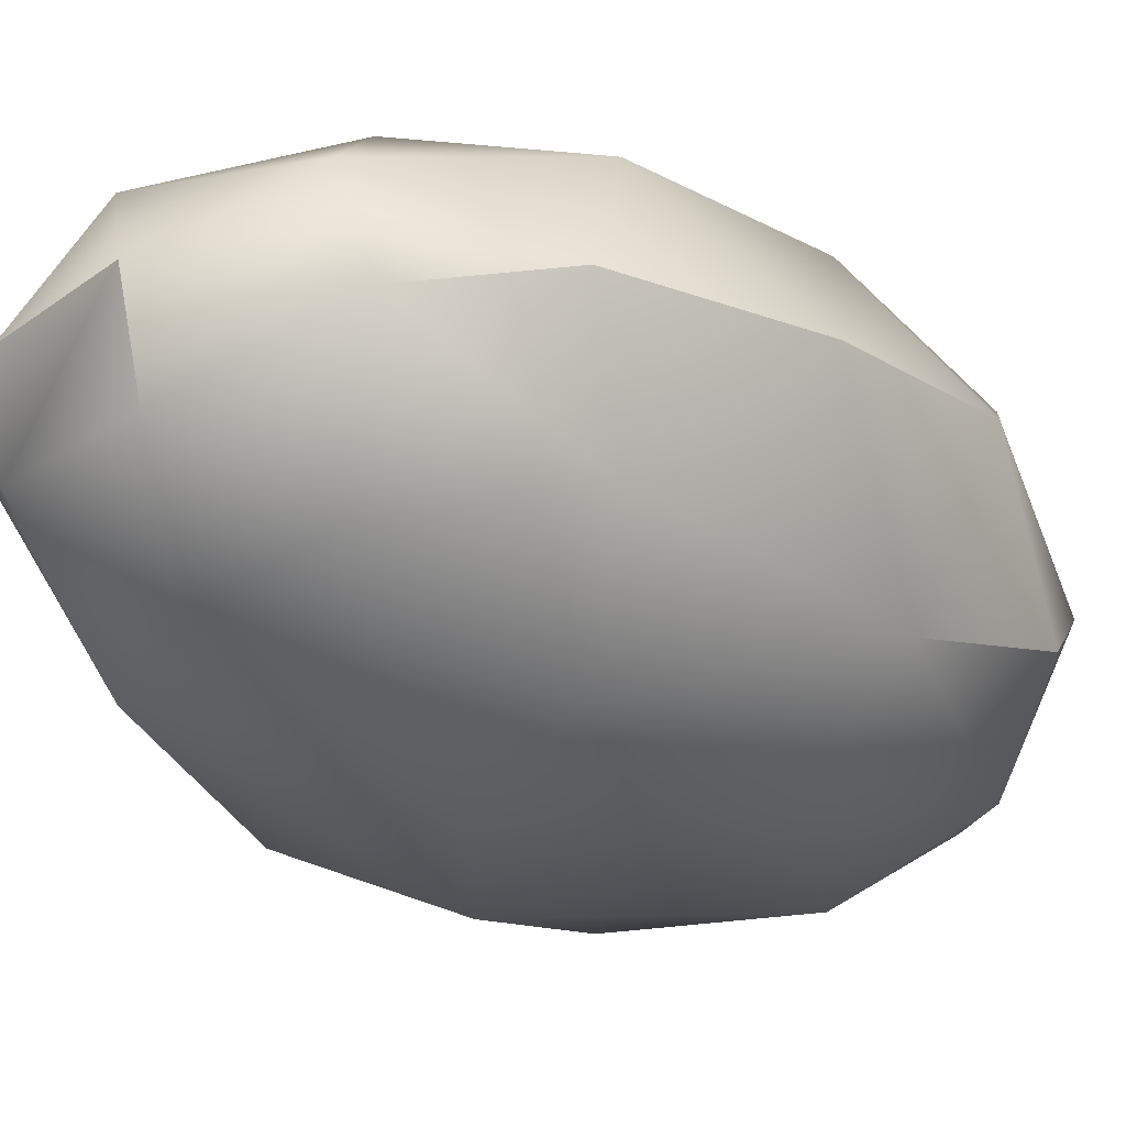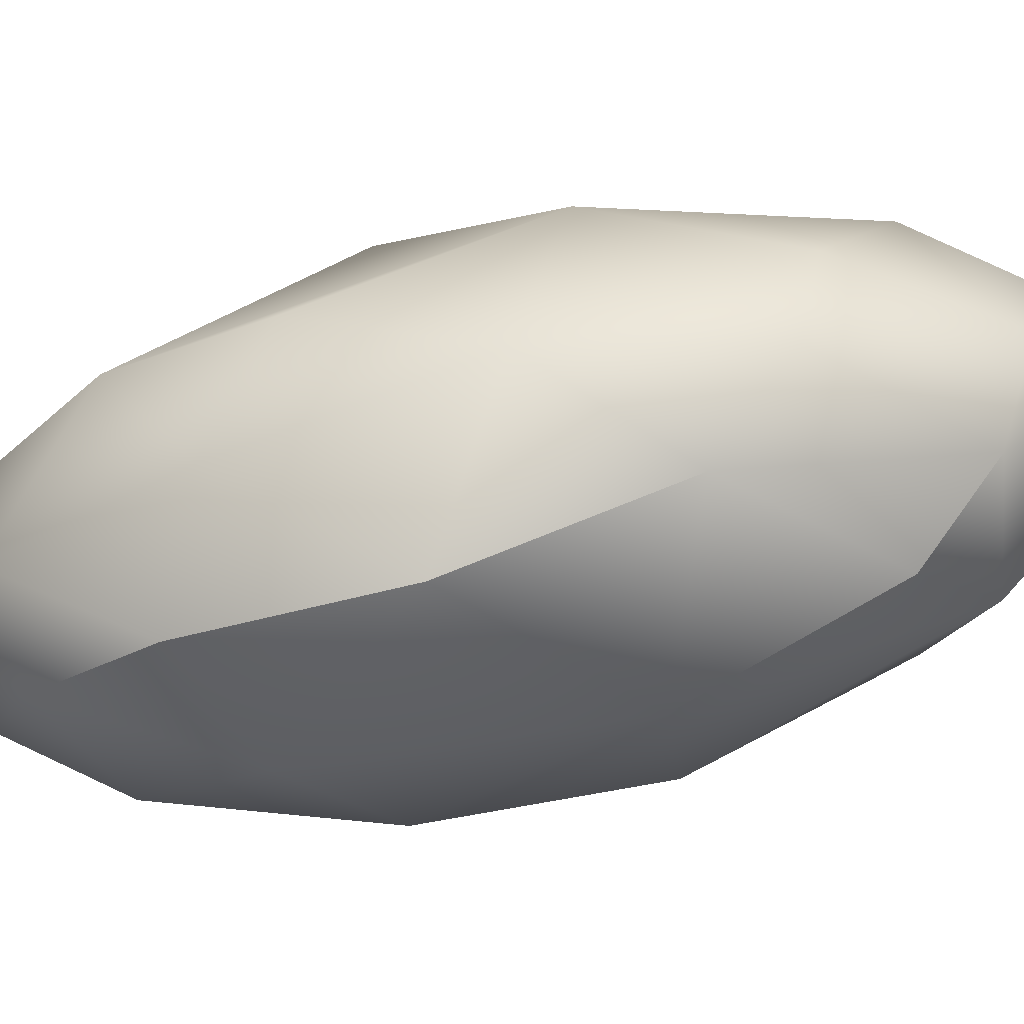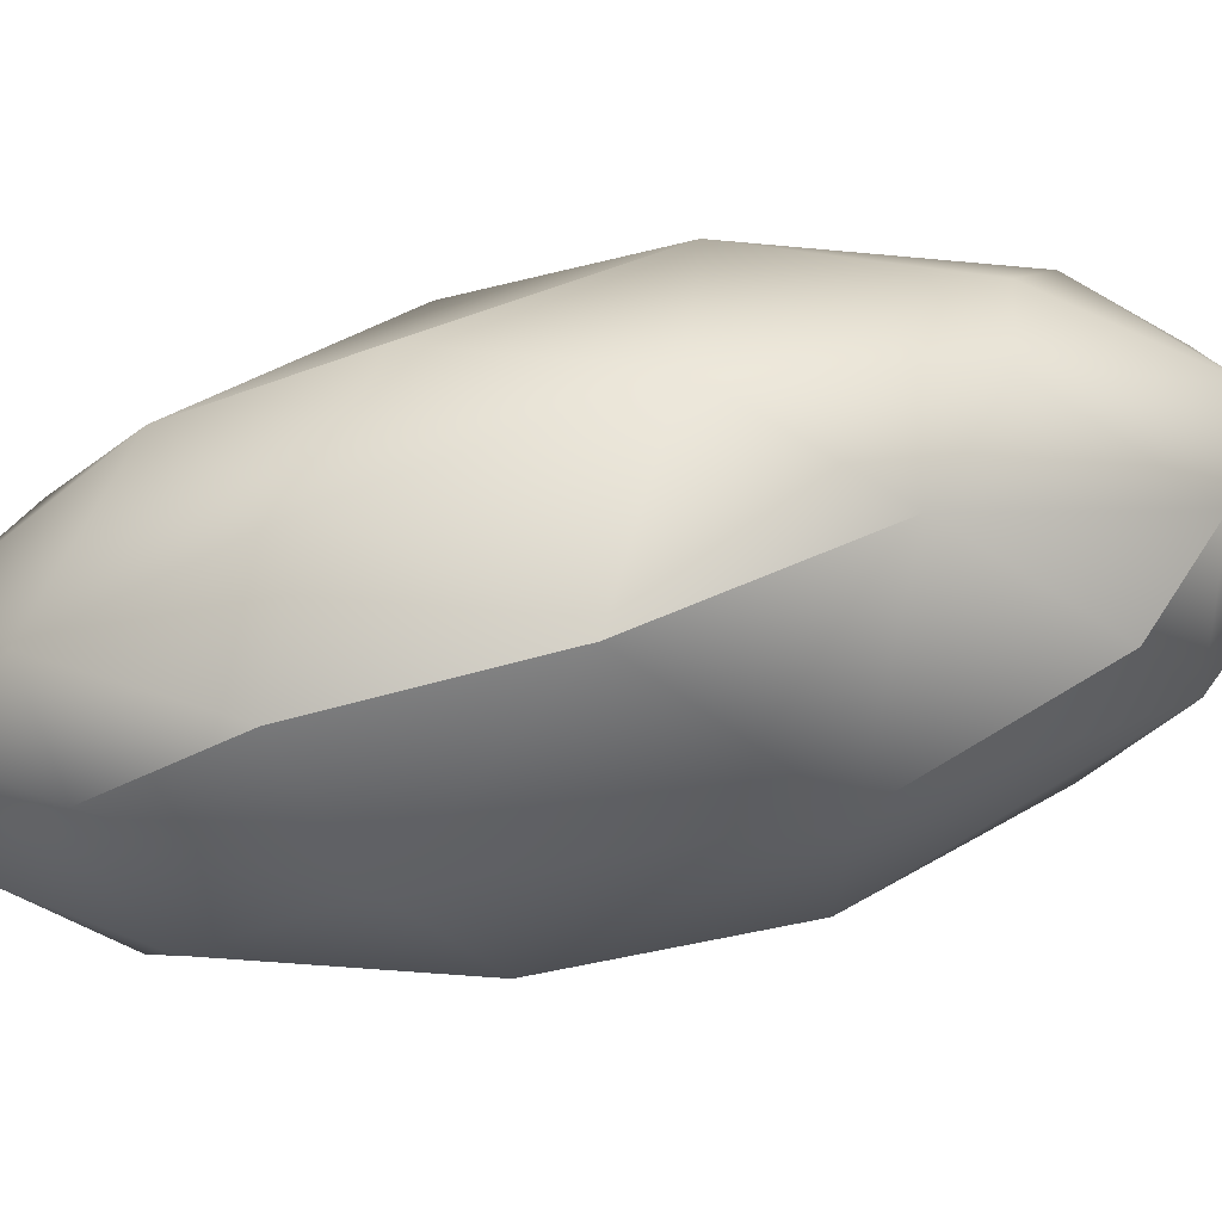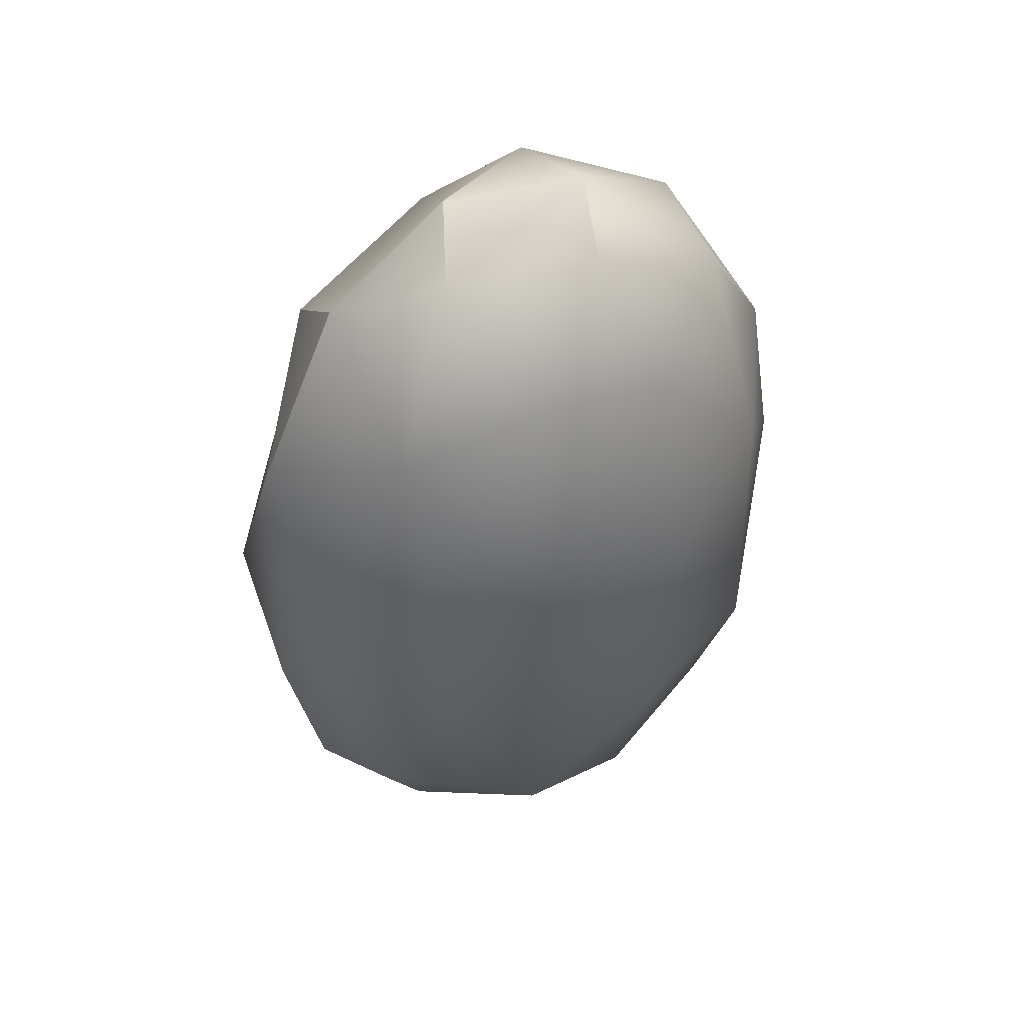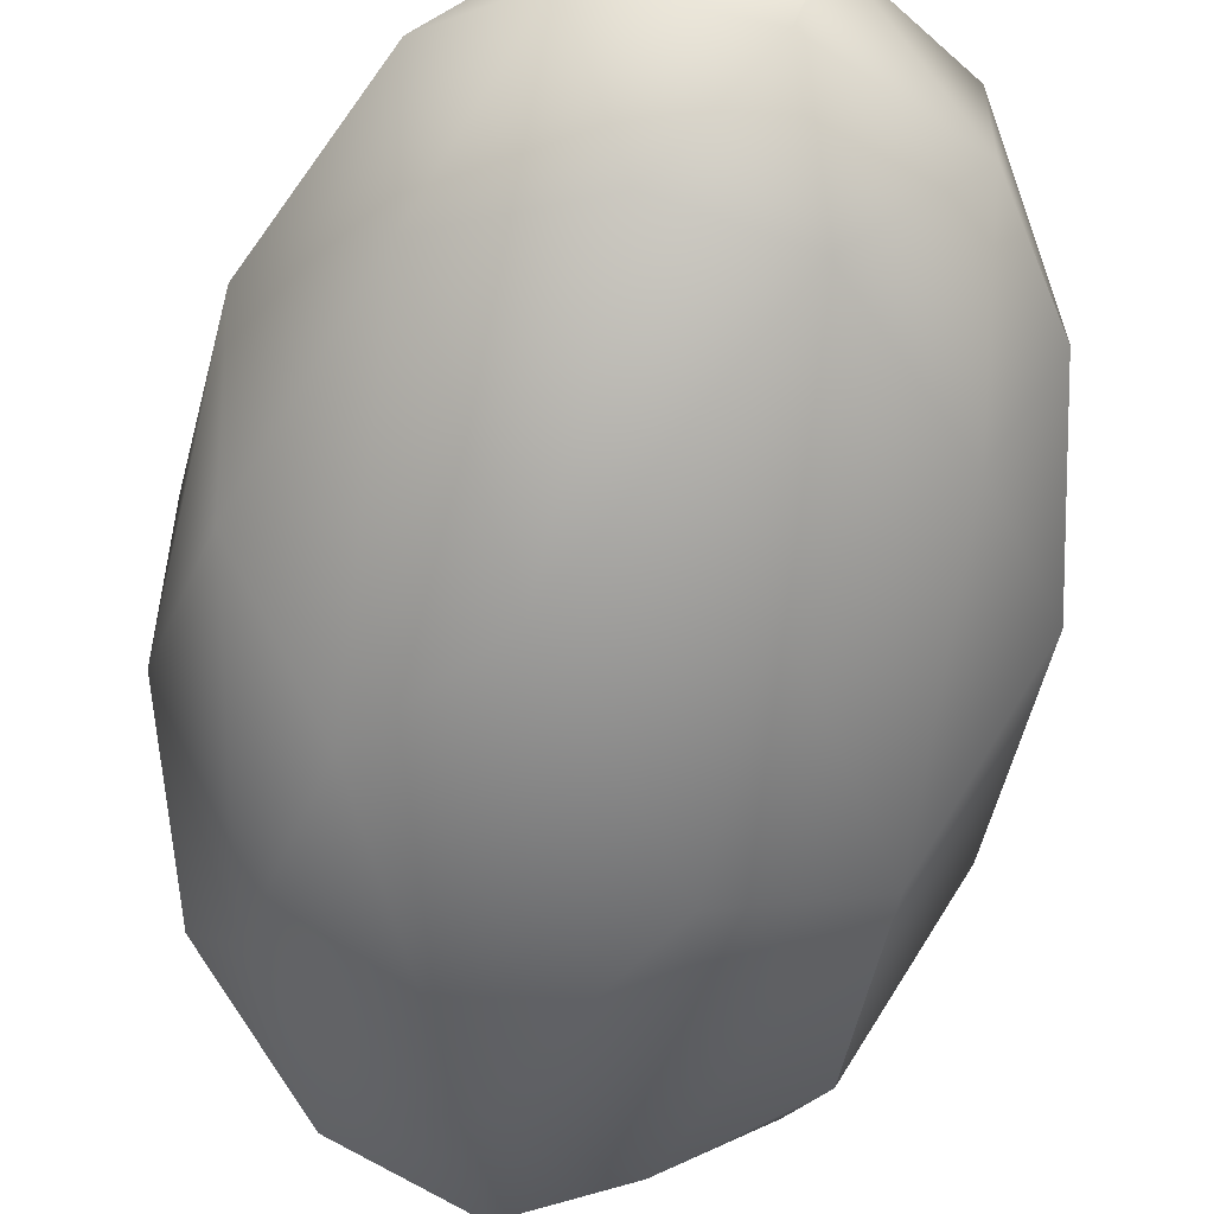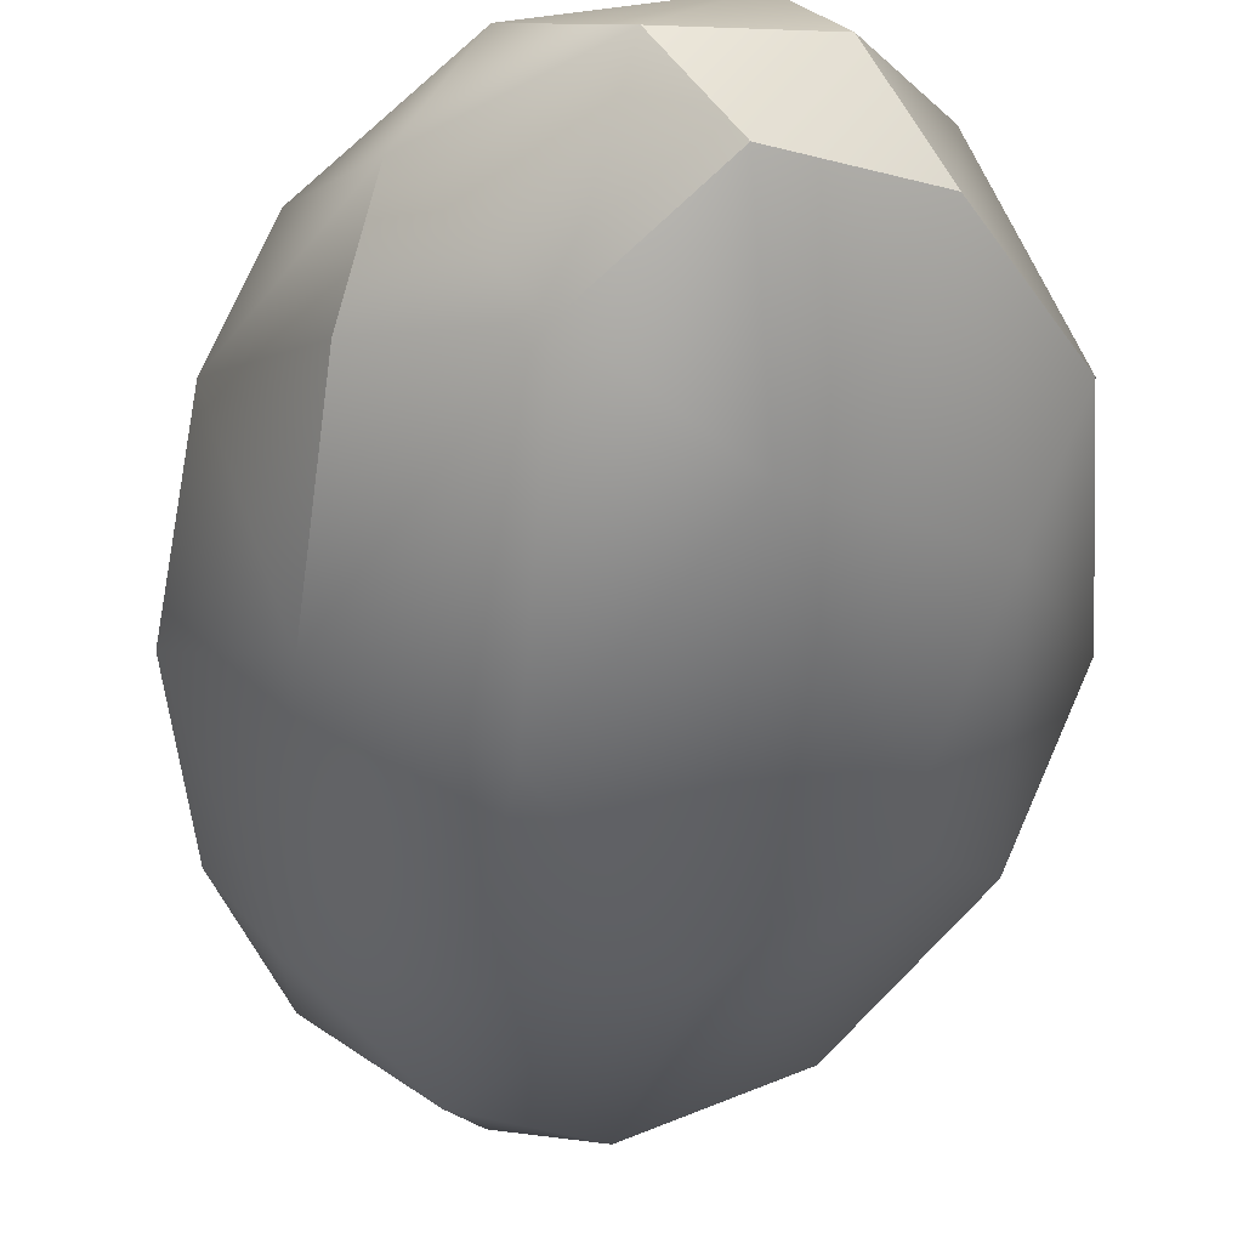
<metadata>
{"format":"obj","ext":"obj","renderer":"f3d","projection":"perspective","resolution":1024,"background":"white","views":[{"elev":-43.2,"azim":41.3,"up":"+Y"},{"elev":4.9,"azim":90.1,"up":"+Y"},{"elev":-1.0,"azim":80.0,"up":"+Y"},{"elev":38.3,"azim":-22.1,"up":"+Z"},{"elev":-75.9,"azim":-12.9,"up":"+Y"},{"elev":-33.7,"azim":168.8,"up":"+Y"}]}
</metadata>
<code>
v 6.462 -66.85 1503
v 5.952 -66.35 1503
v 6.577 -66.87 1504
v 6.297 -66.6 1503
v 6.373 -66.42 1503
v 5.874 -67.02 1505
v 5.291 -67.59 1504
v 4.989 -67.19 1504
v 5.384 -67.63 1503
v 5.822 -66.49 1502
v 5.076 -67.47 1504
v 5.428 -66.58 1503
v 5.509 -66.95 1502
v 5.216 -67.19 1505
v 4.985 -67.19 1503
v 5.2 -66.93 1505
v 5.178 -66.58 1504
v 5.121 -66.7 1503
v 6.377 -66.56 1504
v 5.894 -67.55 1505
v 5.554 -67.23 1505
v 6.724 -67.1 1504
v 5.24 -66.7 1504
v 6.066 -66.32 1504
v 6.329 -67.4 1505
v 4.958 -66.91 1504
v 6.57 -67.25 1504
v 5.681 -67.71 1505
v 6.04 -67.69 1505
v 5.638 -66.81 1505
v 6.716 -66.88 1503
v 6.596 -66.61 1503
v 6.149 -66.7 1505
v 5.708 -66.71 1502
v 6.422 -67.55 1504
v 5.667 -67.75 1504
v 5.472 -67.46 1505
v 6.609 -66.62 1504
v 6.176 -67.2 1503
v 5.276 -67.32 1503
v 6.303 -67.11 1505
v 5.682 -66.41 1504
v 6.498 -67.41 1503
v 5.515 -66.36 1503
v 6.077 -66.76 1502
v 6.1 -67.73 1504
v 5.774 -67.38 1503
v 6.516 -67.11 1503
v 5.951 -67.3 1505
v 6.1 -67.63 1503
v 5.154 -66.99 1503
v 5.896 -66.99 1502
v 4.989 -67.19 1504
v 5.822 -66.49 1502
v 5.509 -66.95 1502
v 5.509 -66.95 1502
v 5.216 -67.19 1505
v 5.216 -67.19 1505
v 5.2 -66.93 1505
v 5.554 -67.23 1505
v 5.554 -67.23 1505
v 5.554 -67.23 1505
v 6.724 -67.1 1504
v 5.24 -66.7 1504
v 6.57 -67.25 1504
v 5.708 -66.71 1502
v 5.708 -66.71 1502
v 6.077 -66.76 1502
v 6.077 -66.76 1502
v 6.516 -67.11 1503
v 5.951 -67.3 1505
v 5.154 -66.99 1503
v 5.896 -66.99 1502
v 5.896 -66.99 1502
g grp1
f 2 5 4
f 32 1 4
f 32 4 5
f 48 1 31
f 1 32 31
f 38 31 32
f 32 5 38
f 10 2 4
f 24 5 2
f 22 31 38
f 2 54 12
f 44 2 12
f 21 6 30
f 15 40 11
f 36 7 9
f 7 11 9
f 9 40 47
f 9 11 40
f 9 47 36
f 49 6 60
f 20 25 49
f 28 20 37
f 28 37 7
f 25 20 29
f 29 20 28
f 35 25 29
f 47 50 36
f 12 34 13
f 55 52 47
f 40 51 55
f 7 37 14
f 11 7 8
f 8 7 14
f 15 11 8
f 26 18 15
f 18 12 72
f 53 16 23
f 64 59 30
f 21 30 57
f 61 14 37
f 57 30 59
f 26 17 18
f 23 17 26
f 15 8 26
f 26 53 23
f 16 53 58
f 17 44 18
f 34 12 54
f 4 45 10
f 43 48 31
f 43 31 63
f 38 3 22
f 22 3 27
f 33 3 19
f 41 3 33
f 27 3 41
f 24 38 5
f 24 2 44
f 12 18 44
f 42 44 17
f 41 33 6
f 49 41 6
f 25 41 49
f 35 65 25
f 43 35 46
f 50 43 46
f 52 39 47
f 68 73 66
f 66 73 56
f 63 65 35
f 43 63 35
f 50 47 39
f 69 39 74
f 4 1 69
f 1 70 39
f 1 39 69
f 39 70 43
f 39 43 50
f 41 25 27
f 10 45 67
f 46 36 50
f 6 33 30
f 24 19 38
f 42 24 44
f 64 30 42
f 33 19 24
f 42 33 24
f 33 42 30
f 42 17 64
f 3 38 19
f 18 72 15
f 13 72 12
f 40 15 51
f 47 40 55
f 46 35 29
f 36 46 29
f 29 28 36
f 36 28 7
f 20 71 37
f 71 62 37

</code>
